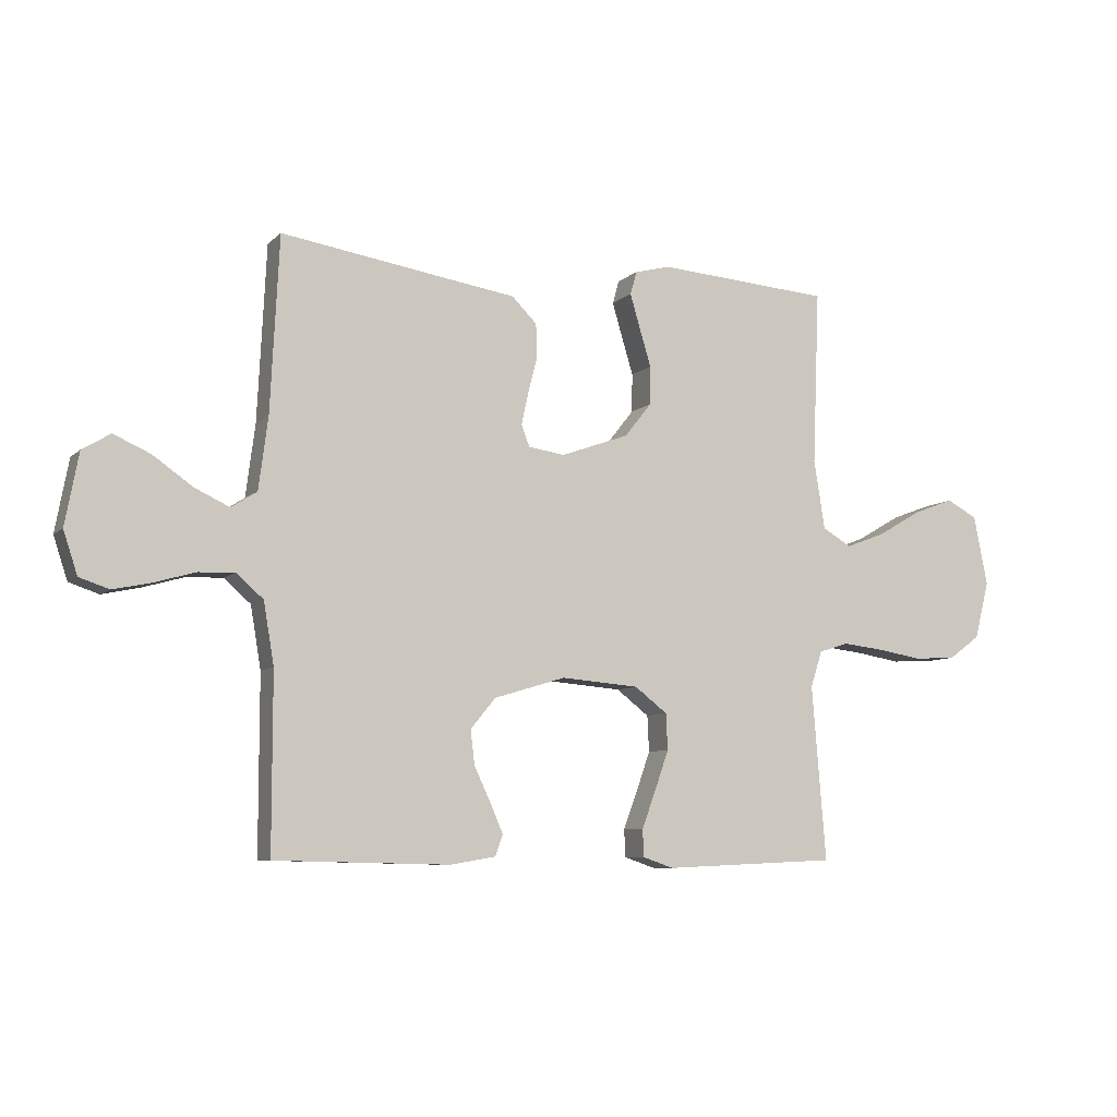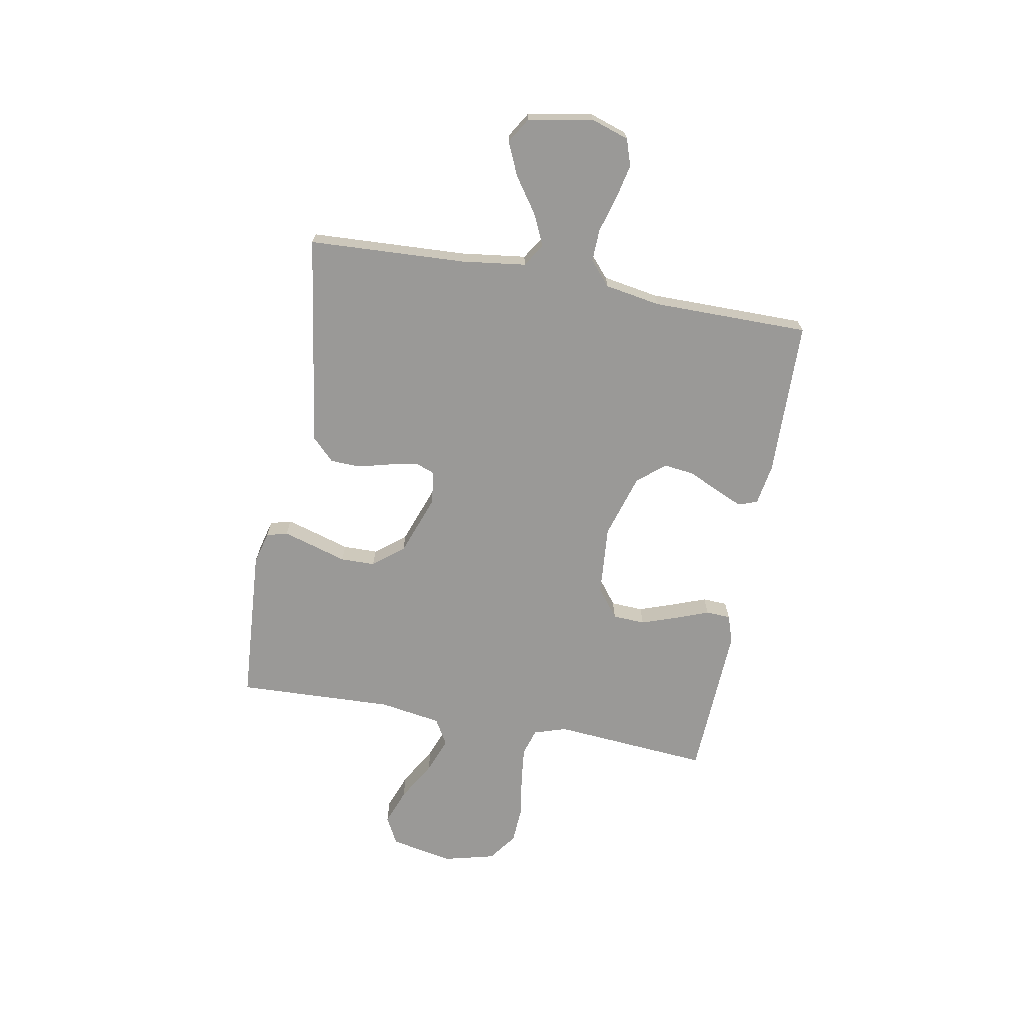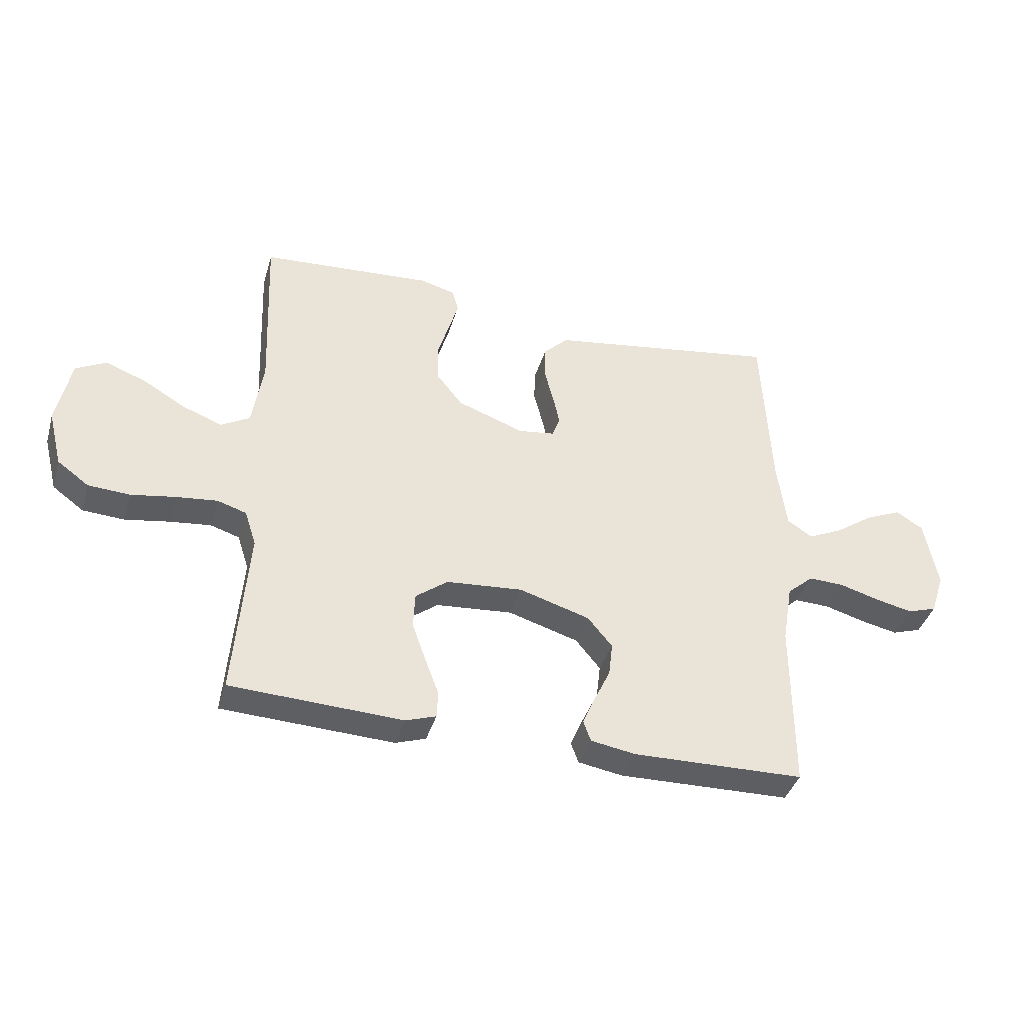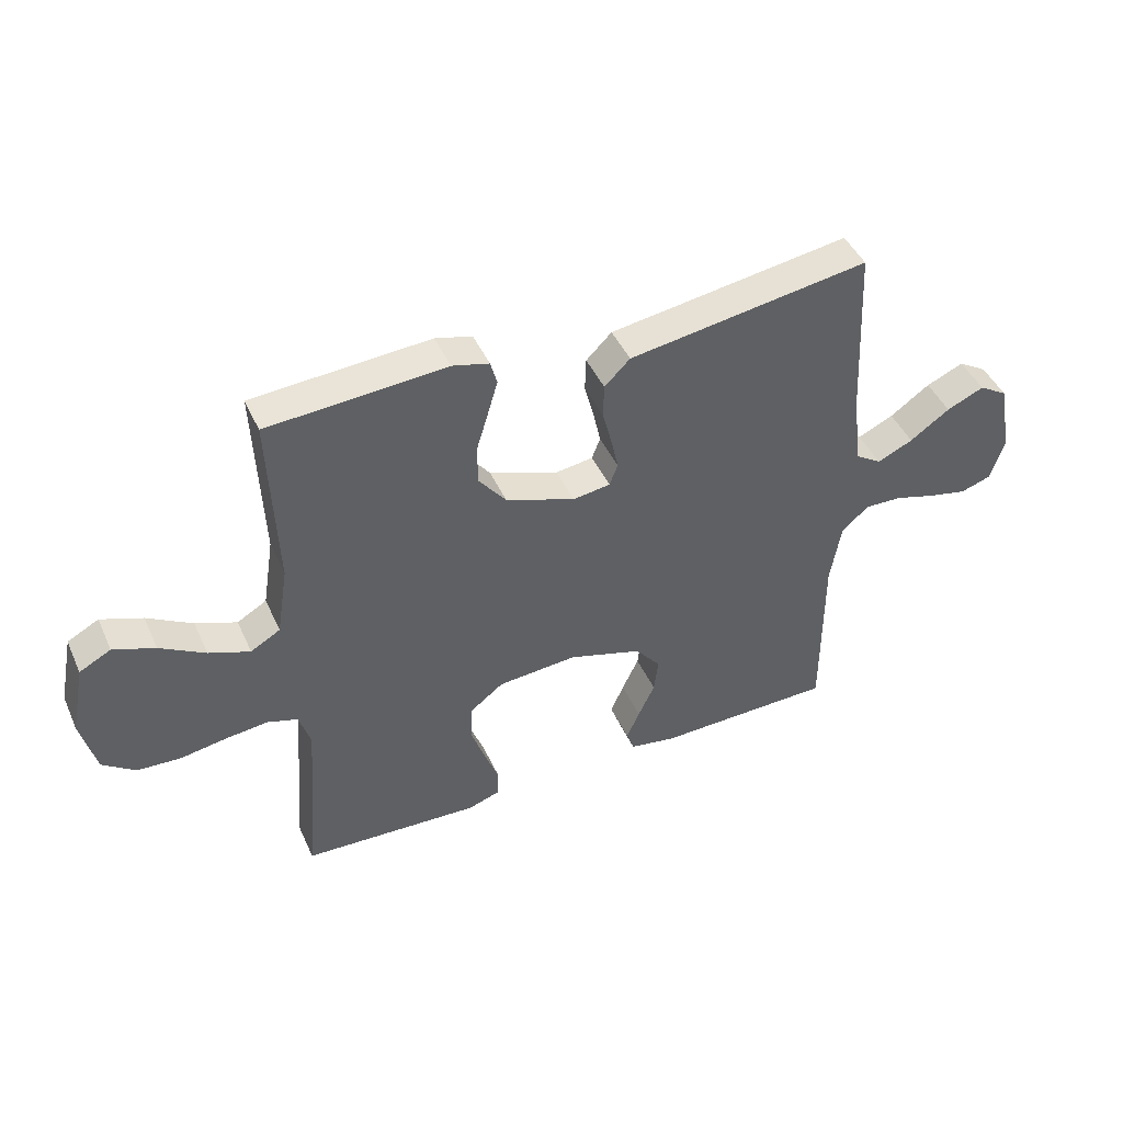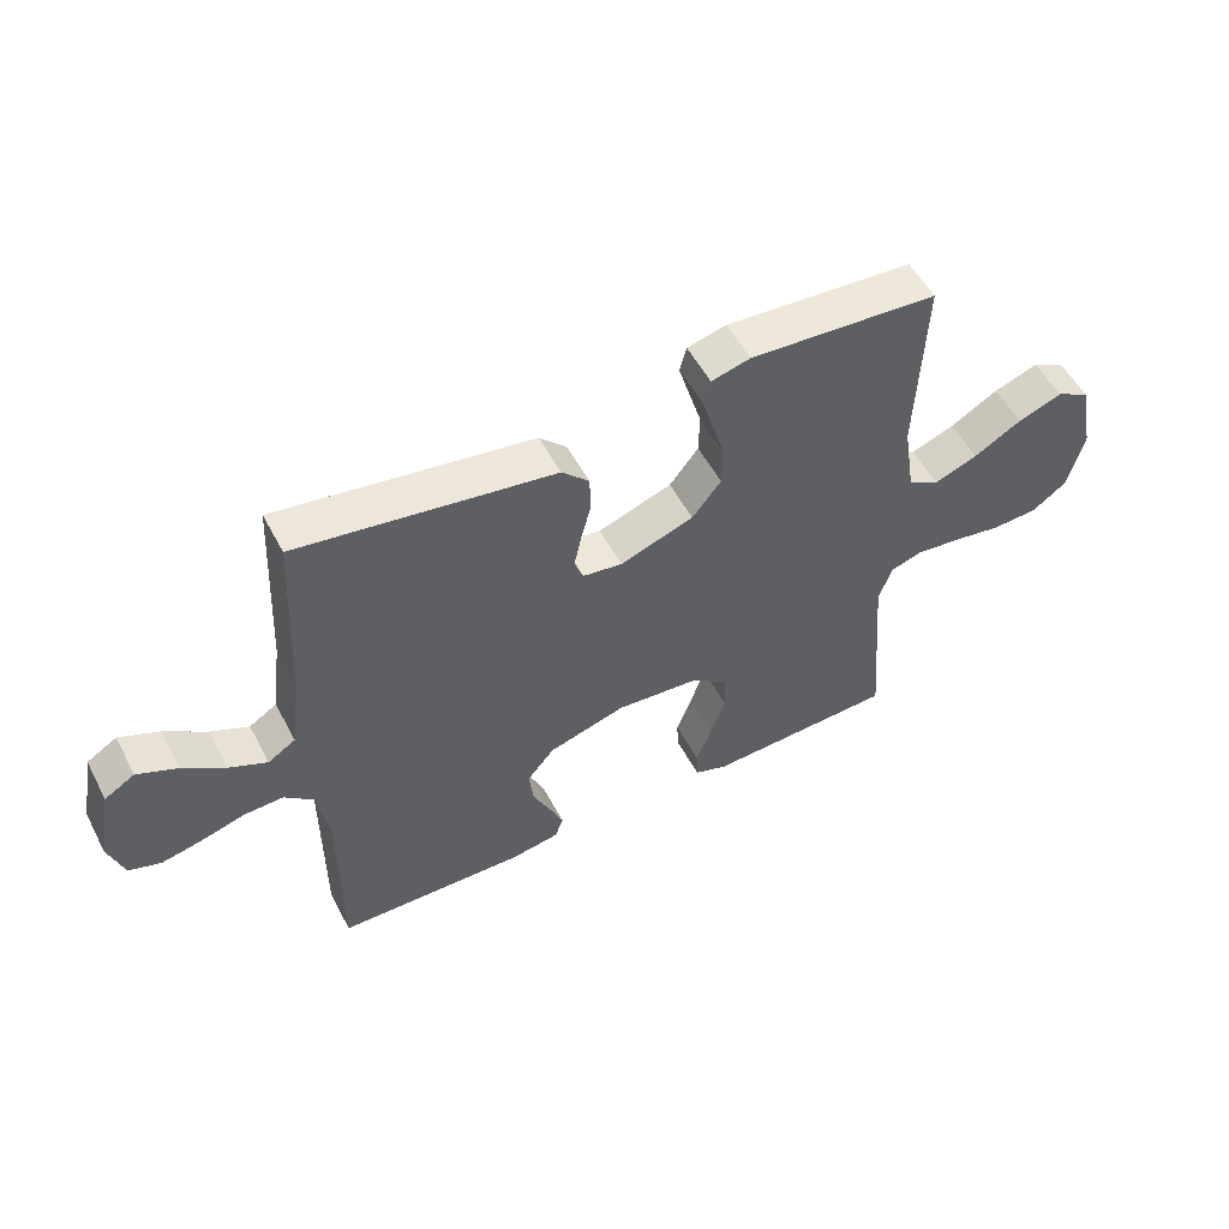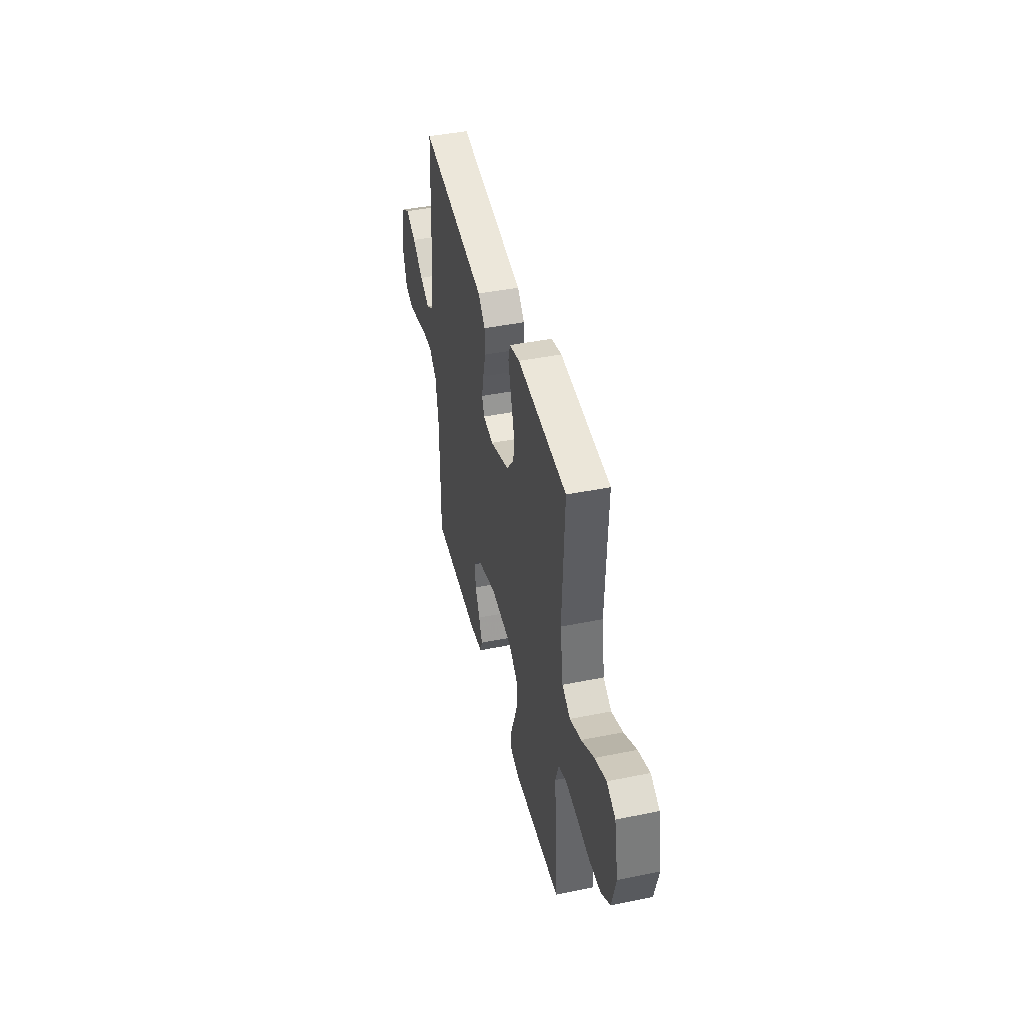
<metadata>
{"format":"obj","ext":"obj","renderer":"f3d","projection":"perspective","resolution":1024,"background":"white","views":[{"elev":-7.5,"azim":155.5,"up":"+Z"},{"elev":-68.9,"azim":79.6,"up":"+Y"},{"elev":-39.5,"azim":-16.1,"up":"+Z"},{"elev":44.8,"azim":-23.4,"up":"+Z"},{"elev":53.6,"azim":152.6,"up":"+Z"},{"elev":43.3,"azim":-103.5,"up":"+Z"}]}
</metadata>
<code>
v 0.5 0.07 0.5
v 0.515 0.07 0.2
v 0.531 0.07 0.077
v 0.575 0.07 0.049
v 0.635 0.07 0.077
v 0.702 0.07 0.124
v 0.765 0.07 0.152
v 0.813 0.07 0.123
v 0.836 0.07 0
v 0.812 0.07 -0.073
v 0.761 0.07 -0.09
v 0.696 0.07 -0.076
v 0.626 0.07 -0.056
v 0.564 0.07 -0.054
v 0.518 0.07 -0.094
v 0.5 0.07 -0.2
v 0.5 0.07 -0.5
v 0.2 0.07 -0.507
v 0.122 0.07 -0.494
v 0.109 0.07 -0.458
v 0.131 0.07 -0.407
v 0.159 0.07 -0.348
v 0.166 0.07 -0.289
v 0.123 0.07 -0.237
v 0 0.07 -0.2
v -0.134 0.07 -0.211
v -0.19 0.07 -0.254
v -0.193 0.07 -0.316
v -0.169 0.07 -0.384
v -0.145 0.07 -0.448
v -0.147 0.07 -0.495
v -0.2 0.07 -0.513
v -0.5 0.07 -0.5
v -0.476 0.07 -0.2
v -0.496 0.07 -0.138
v -0.547 0.07 -0.122
v -0.618 0.07 -0.13
v -0.696 0.07 -0.143
v -0.769 0.07 -0.139
v -0.824 0.07 -0.099
v -0.849 0.07 0
v -0.825 0.07 0.12
v -0.772 0.07 0.148
v -0.702 0.07 0.122
v -0.626 0.07 0.078
v -0.557 0.07 0.052
v -0.507 0.07 0.081
v -0.488 0.07 0.2
v -0.5 0.07 0.5
v -0.2 0.07 0.521
v -0.138 0.07 0.505
v -0.127 0.07 0.465
v -0.144 0.07 0.407
v -0.164 0.07 0.341
v -0.163 0.07 0.275
v -0.117 0.07 0.217
v 0 0.07 0.175
v 0.063 0.07 0.184
v 0.077 0.07 0.221
v 0.065 0.07 0.276
v 0.049 0.07 0.338
v 0.051 0.07 0.395
v 0.094 0.07 0.438
v 0.2 0.07 0.454
v 0.5 0 0.5
v 0.515 0 0.2
v 0.531 0 0.077
v 0.575 0 0.049
v 0.635 0 0.077
v 0.702 0 0.124
v 0.765 0 0.152
v 0.813 0 0.123
v 0.836 0 0
v 0.812 0 -0.073
v 0.761 0 -0.09
v 0.696 0 -0.076
v 0.626 0 -0.056
v 0.564 0 -0.054
v 0.518 0 -0.094
v 0.5 0 -0.2
v 0.5 0 -0.5
v 0.2 0 -0.507
v 0.122 0 -0.494
v 0.109 0 -0.458
v 0.131 0 -0.407
v 0.159 0 -0.348
v 0.166 0 -0.289
v 0.123 0 -0.237
v 0 0 -0.2
v -0.134 0 -0.211
v -0.19 0 -0.254
v -0.193 0 -0.316
v -0.169 0 -0.384
v -0.145 0 -0.448
v -0.147 0 -0.495
v -0.2 0 -0.513
v -0.5 0 -0.5
v -0.476 0 -0.2
v -0.496 0 -0.138
v -0.547 0 -0.122
v -0.618 0 -0.13
v -0.696 0 -0.143
v -0.769 0 -0.139
v -0.824 0 -0.099
v -0.849 0 0
v -0.825 0 0.12
v -0.772 0 0.148
v -0.702 0 0.122
v -0.626 0 0.078
v -0.557 0 0.052
v -0.507 0 0.081
v -0.488 0 0.2
v -0.5 0 0.5
v -0.2 0 0.521
v -0.138 0 0.505
v -0.127 0 0.465
v -0.144 0 0.407
v -0.164 0 0.341
v -0.163 0 0.275
v -0.117 0 0.217
v 0 0 0.175
v 0.063 0 0.184
v 0.077 0 0.221
v 0.065 0 0.276
v 0.049 0 0.338
v 0.051 0 0.395
v 0.094 0 0.438
v 0.2 0 0.454
f 62 63 64
f 61 62 64
f 60 61 64
f 64 1 2
f 60 64 2
f 59 60 2
f 58 59 2 3
f 57 58 3 4
f 52 53 54
f 51 52 54
f 50 51 54
f 49 50 54
f 48 49 54
f 47 48 54 55
f 46 47 55 56
f 43 44 45
f 42 43 45
f 41 42 45
f 40 41 45
f 39 40 45
f 38 39 45
f 37 38 45
f 36 37 45 46
f 46 56 57
f 36 46 57
f 35 36 57
f 32 33 34
f 31 32 34
f 30 31 34
f 29 30 34
f 28 29 34 35
f 20 21 22
f 19 20 22
f 18 19 22
f 17 18 22
f 16 17 22
f 15 16 22 23
f 14 15 23 24
f 11 12 13
f 10 11 13
f 9 10 13
f 8 9 13
f 7 8 13
f 6 7 13
f 5 6 13
f 4 5 13 14
f 14 24 25
f 4 14 25
f 57 4 25
f 27 28 35
f 26 27 35 57
f 25 26 57
f 128 127 126
f 128 126 125
f 128 125 124
f 66 65 128
f 66 128 124
f 66 124 123
f 67 66 123 122
f 68 67 122 121
f 118 117 116
f 118 116 115
f 118 115 114
f 118 114 113
f 118 113 112
f 119 118 112 111
f 120 119 111 110
f 109 108 107
f 109 107 106
f 109 106 105
f 109 105 104
f 109 104 103
f 109 103 102
f 109 102 101
f 110 109 101 100
f 121 120 110
f 121 110 100
f 121 100 99
f 98 97 96
f 98 96 95
f 98 95 94
f 98 94 93
f 99 98 93 92
f 86 85 84
f 86 84 83
f 86 83 82
f 86 82 81
f 86 81 80
f 87 86 80 79
f 88 87 79 78
f 77 76 75
f 77 75 74
f 77 74 73
f 77 73 72
f 77 72 71
f 77 71 70
f 77 70 69
f 78 77 69 68
f 89 88 78
f 89 78 68
f 89 68 121
f 99 92 91
f 121 99 91 90
f 121 90 89
f 1 65 66 2
f 2 66 67 3
f 3 67 68 4
f 4 68 69 5
f 5 69 70 6
f 6 70 71 7
f 7 71 72 8
f 8 72 73 9
f 9 73 74 10
f 10 74 75 11
f 11 75 76 12
f 12 76 77 13
f 13 77 78 14
f 14 78 79 15
f 15 79 80 16
f 16 80 81 17
f 17 81 82 18
f 18 82 83 19
f 19 83 84 20
f 20 84 85 21
f 21 85 86 22
f 22 86 87 23
f 23 87 88 24
f 24 88 89 25
f 25 89 90 26
f 26 90 91 27
f 27 91 92 28
f 28 92 93 29
f 29 93 94 30
f 30 94 95 31
f 31 95 96 32
f 32 96 97 33
f 33 97 98 34
f 34 98 99 35
f 35 99 100 36
f 36 100 101 37
f 37 101 102 38
f 38 102 103 39
f 39 103 104 40
f 40 104 105 41
f 41 105 106 42
f 42 106 107 43
f 43 107 108 44
f 44 108 109 45
f 45 109 110 46
f 46 110 111 47
f 47 111 112 48
f 48 112 113 49
f 49 113 114 50
f 50 114 115 51
f 51 115 116 52
f 52 116 117 53
f 53 117 118 54
f 54 118 119 55
f 55 119 120 56
f 56 120 121 57
f 57 121 122 58
f 58 122 123 59
f 59 123 124 60
f 60 124 125 61
f 61 125 126 62
f 62 126 127 63
f 63 127 128 64
f 64 128 65 1

</code>
